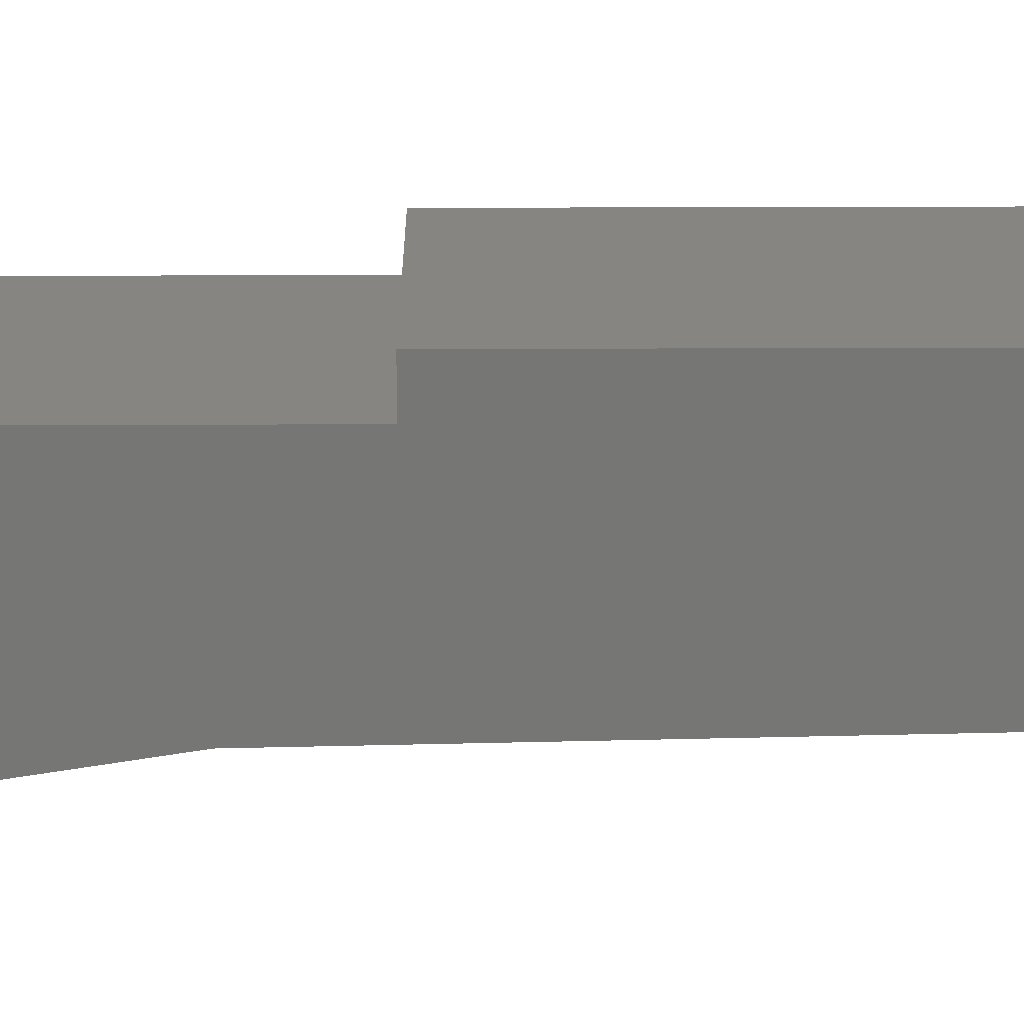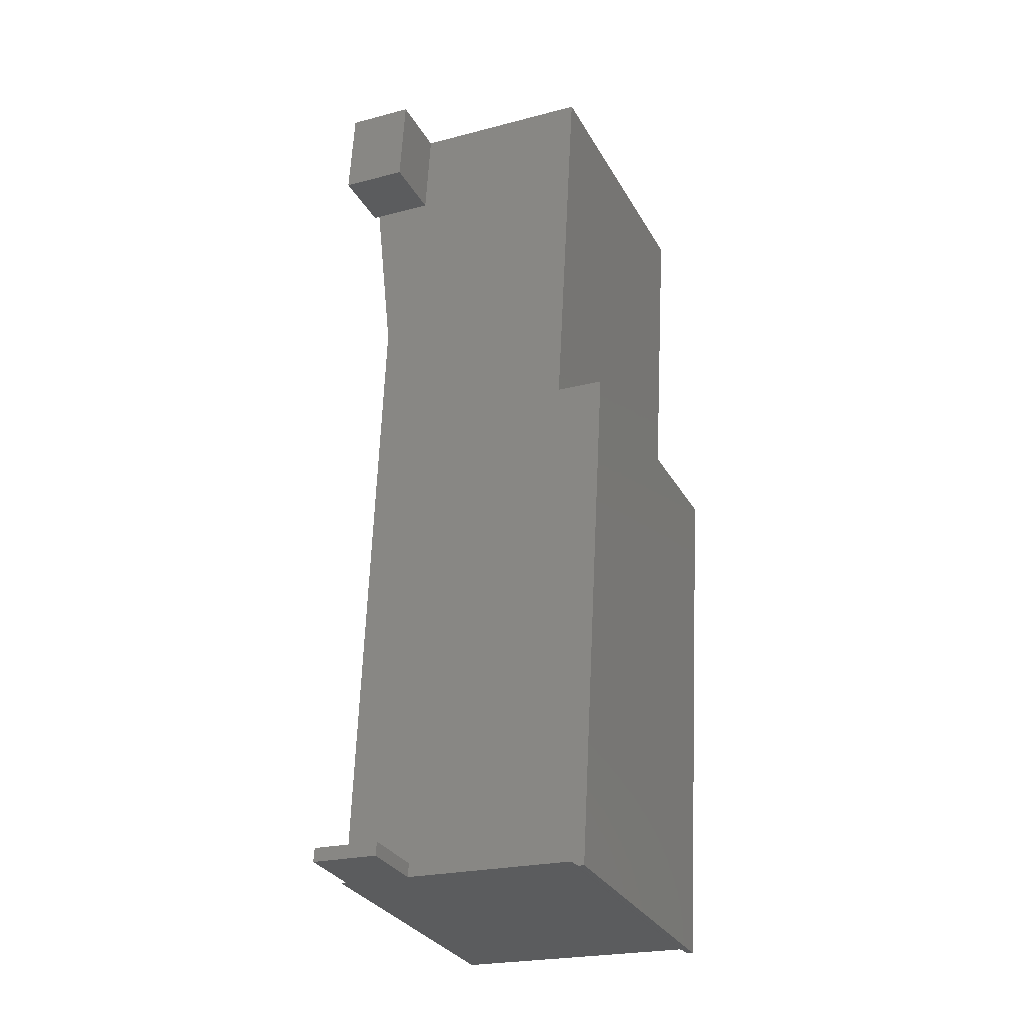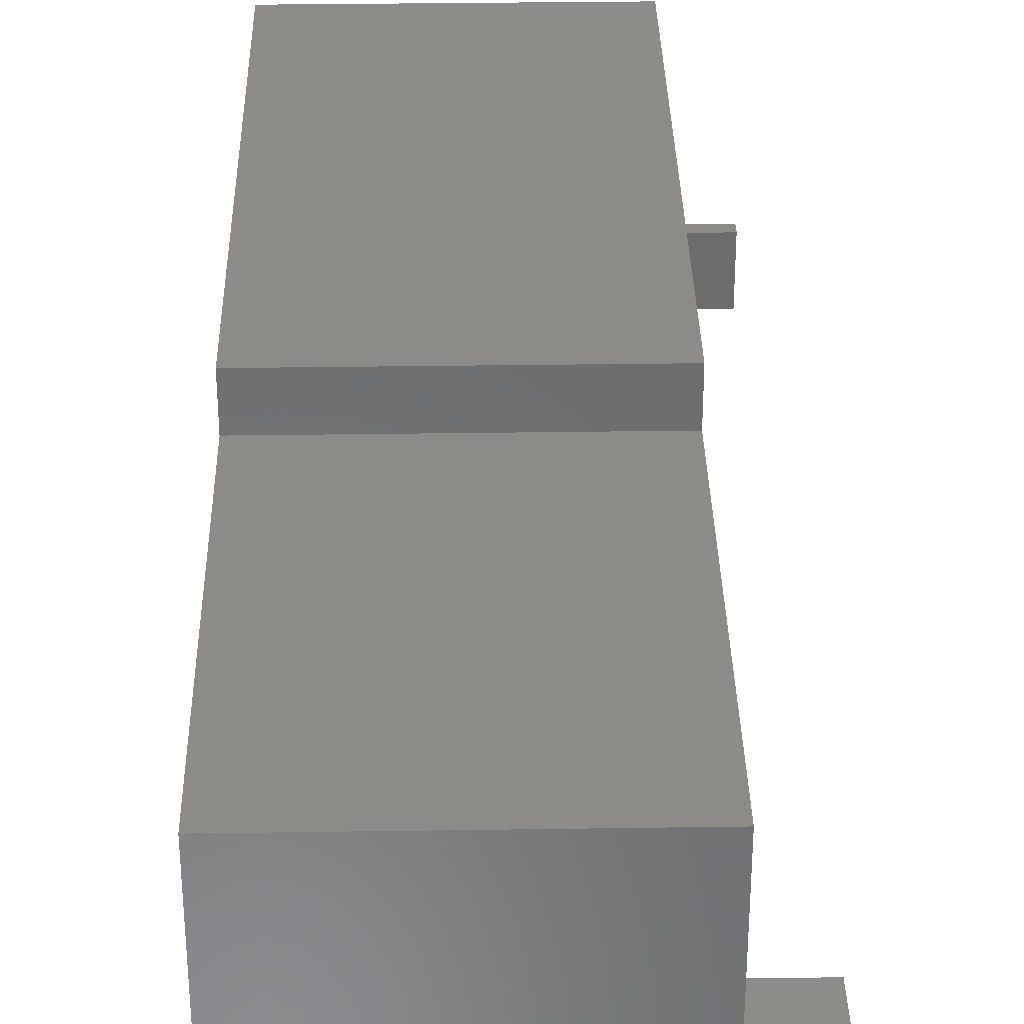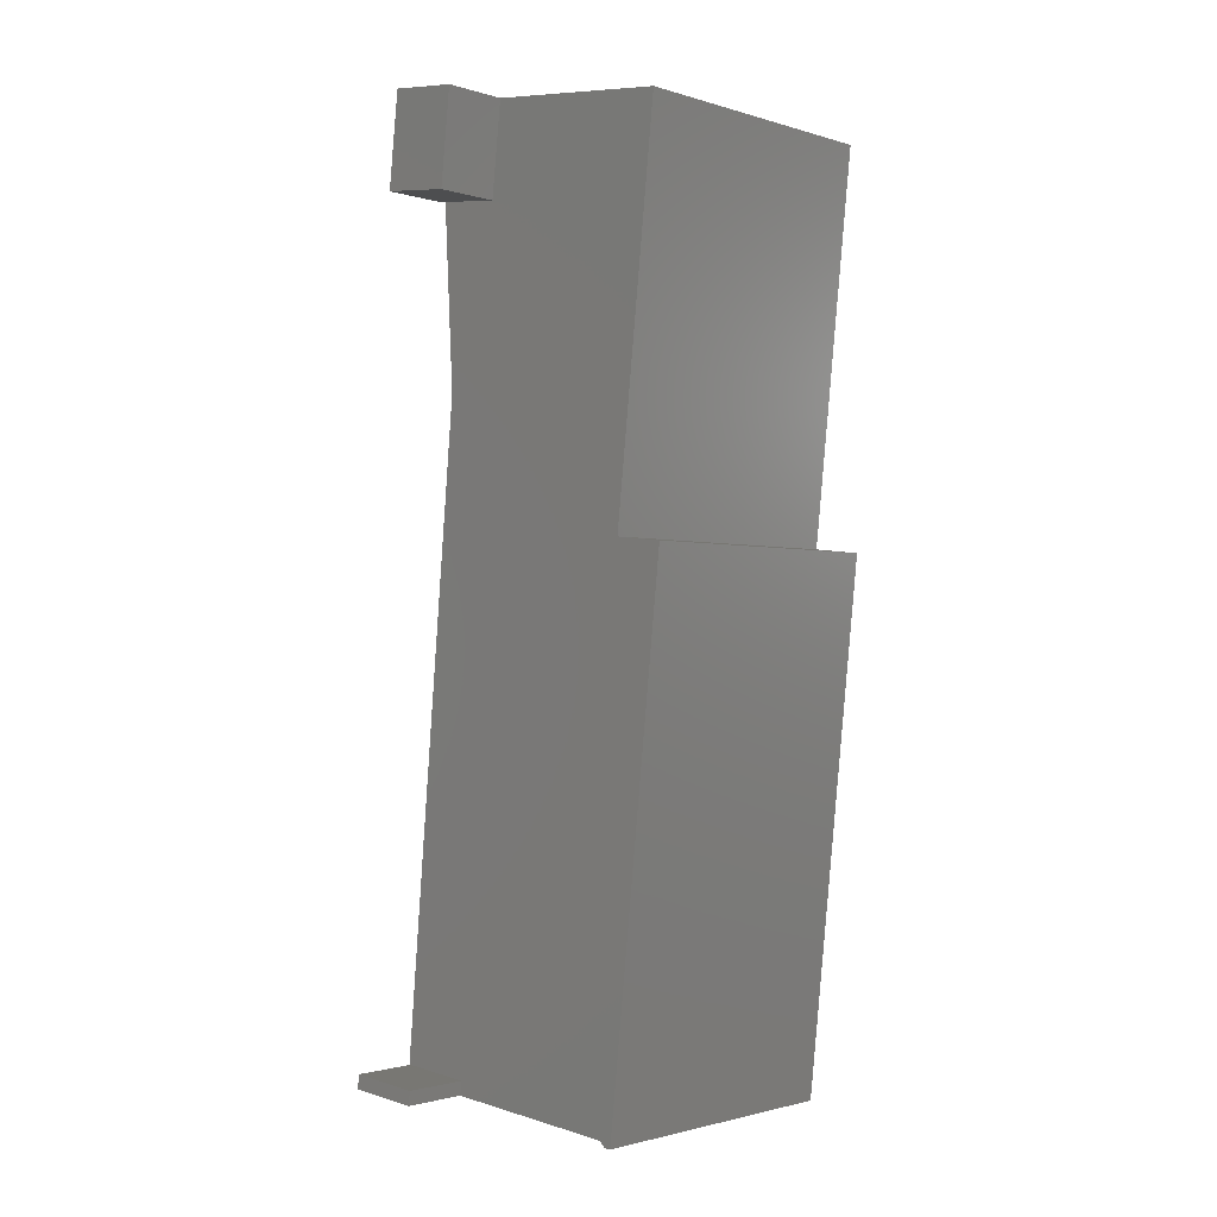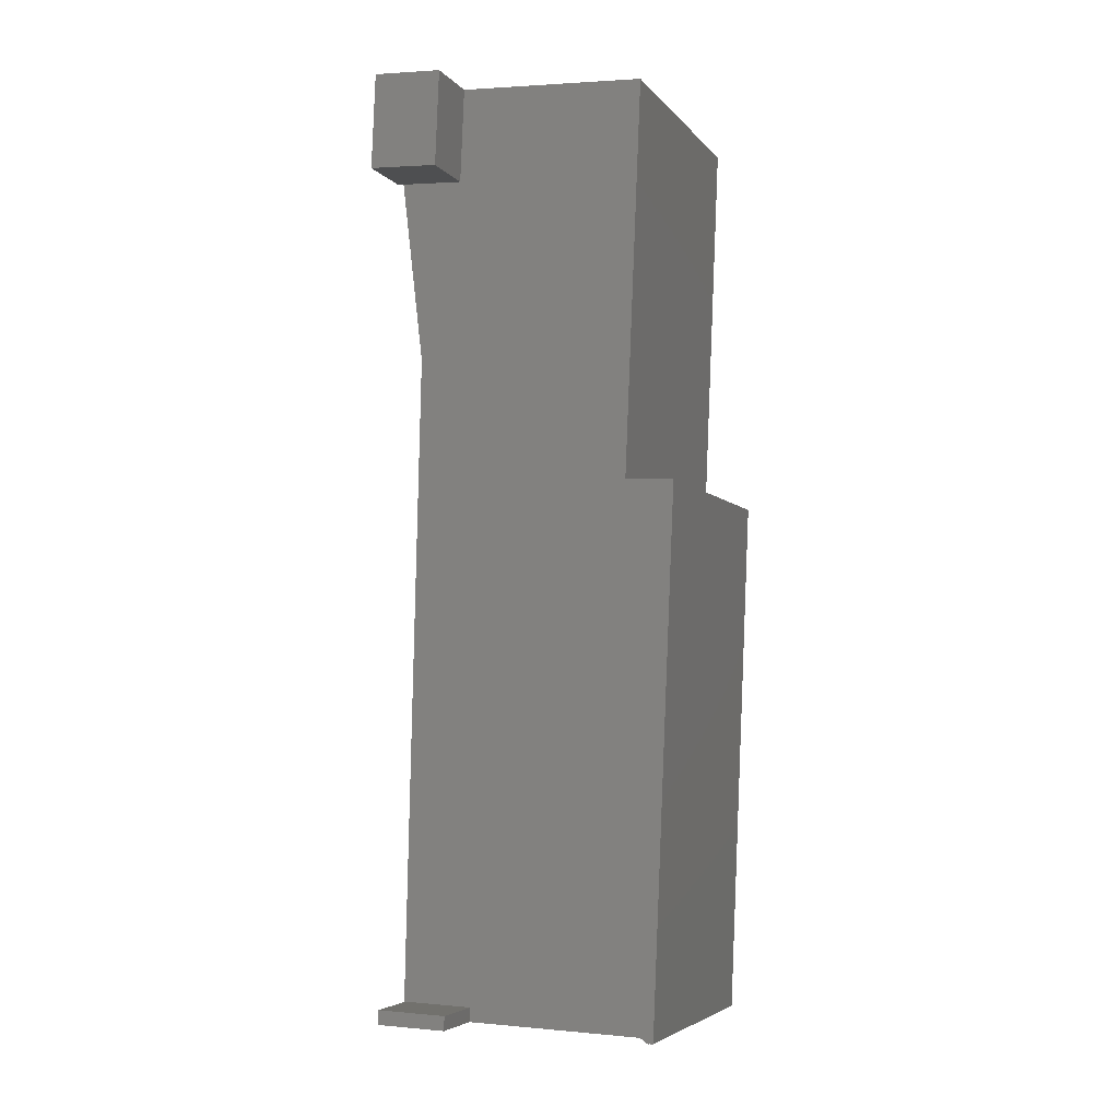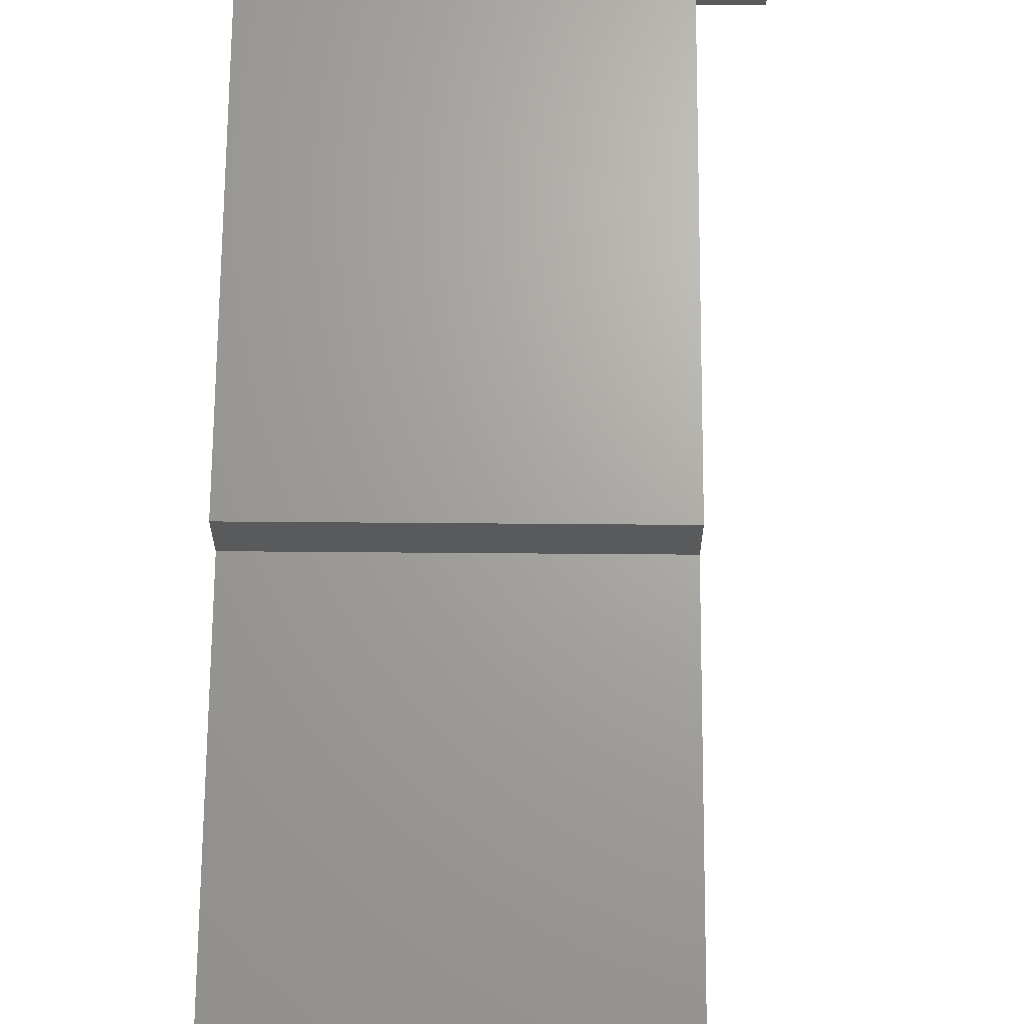
<metadata>
{"format":"stl","ext":"stl","renderer":"f3d","projection":"perspective","resolution":1024,"background":"white","views":[{"elev":21.8,"azim":-97.4,"up":"+Z"},{"elev":-22.4,"azim":-65.4,"up":"+Y"},{"elev":32.9,"azim":171.9,"up":"+Z"},{"elev":7.8,"azim":-48.7,"up":"+Y"},{"elev":2.6,"azim":-70.9,"up":"+Y"},{"elev":67.5,"azim":173.5,"up":"+Z"}]}
</metadata>
<code>
# stl→obj: 93 verts, 174 faces
v -2.855 -25.93 17
v -23.16 -23.46 17.03
v -23.16 -23.46 17
v -2.856 -25.94 17.03
v -2.85 -25.89 16.89
v -23.16 -23.43 16.92
v -23.15 -23.42 16.89
v -2.852 -25.91 16.92
v -23.14 -23.28 16.76
v -2.838 -25.79 16.78
v -23.14 -23.32 16.78
v -2.834 -25.76 16.76
v -2.828 -25.71 16.64
v -23.13 -23.26 16.66
v -23.13 -23.24 16.64
v -2.831 -25.73 16.66
v -2.834 -25.76 16.69
v -23.14 -23.28 16.69
v -23.16 -23.46 17.07
v -2.856 -25.94 17.07
v -2.854 -25.92 16.96
v -23.16 -23.45 16.96
v -23.14 -23.35 16.8
v -2.845 -25.85 16.83
v -23.15 -23.37 16.83
v -2.842 -25.82 16.8
v -2.854 -25.92 17.14
v -23.16 -23.45 17.37
v -23.16 -23.45 17.14
v -2.854 -25.92 17.37
v -2.855 -25.93 17.11
v -23.16 -23.46 17.11
v -2.819 -25.64 16.53
v -23.12 -23.18 16.56
v -23.12 -23.16 16.53
v -2.821 -25.65 16.56
v -2.816 -25.61 16.43
v -23.12 -23.14 16.46
v -23.12 -23.13 16.43
v -2.817 -25.61 16.46
v -2.815 -25.6 16.4
v -23.12 -23.13 16.4
v -2.823 -25.67 16.59
v -23.13 -23.22 16.61
v -23.13 -23.2 16.59
v -2.826 -25.69 16.61
v -23.12 -23.15 16.5
v -2.818 -25.63 16.5
v -23.12 -23.12 17.37
v -16.64 -23.91 17.37
v -2.814 -25.6 17.37
v -2.814 -25.6 16.36
v -23.12 -23.12 16.36
v -2.814 -25.6 16.33
v -23.12 -23.12 16.33
v -23.15 -23.4 16.86
v -2.848 -25.87 16.86
v -18.72 12.96 17.37
v 1.583 10.48 17.37
v -2.814 -25.6 17.14
v -23.12 -23.12 17.14
v -23.12 -23.12 -0.3826
v -2.814 -25.6 -0.3826
v -23.12 -23.12 -0.09484
v -23.12 -23.12 0
v -23.12 -23.12 4.648
v -16.24 33.33 1.359
v -19.99 40.29 1.359
v -20.77 33.88 1.359
v -15.46 39.74 1.359
v -15.46 39.74 -3.289
v -19.99 40.29 -3.289
v -16.24 33.33 -2.878
v -16.24 33.33 -3.289
v -20.77 33.88 -3.289
v 1.583 10.48 14.07
v -15.46 39.74 14.07
v -18.72 12.96 14.07
v 4.847 37.26 14.07
v -23 -22.18 0
v -23 -22.18 -0.1125
v -17.73 21.08 -0.9219
v -23 -22.18 4.648
v 4.847 37.26 -3.55
v -15.46 39.74 -3.55
v 4.847 37.26 -3.029
v -27.52 -21.62 4.648
v -27.64 -22.57 4.648
v -27.52 -21.62 0
v -27.64 -22.57 0
v 1.377 8.789 -0.2598
v 2.515 18.13 -0.9024
v 3.667 27.58 -2.111
f 1 2 3
f 2 1 4
f 5 6 7
f 6 5 8
f 9 10 11
f 10 9 12
f 13 14 15
f 14 13 16
f 17 9 18
f 9 17 12
f 4 19 2
f 19 4 20
f 21 3 22
f 3 21 1
f 23 24 25
f 24 23 26
f 27 28 29
f 28 27 30
f 31 29 32
f 29 31 27
f 11 26 23
f 26 11 10
f 33 34 35
f 34 33 36
f 37 38 39
f 38 37 40
f 41 39 42
f 39 41 37
f 43 44 45
f 44 43 46
f 40 47 38
f 47 40 48
f 20 32 19
f 32 20 31
f 36 45 34
f 45 36 43
f 48 35 47
f 35 48 33
f 30 49 28
f 49 30 50
f 50 30 51
f 14 17 18
f 17 14 16
f 52 42 53
f 42 52 41
f 46 15 44
f 15 46 13
f 8 22 6
f 22 8 21
f 54 53 55
f 53 54 52
f 24 56 25
f 56 24 57
f 50 58 49
f 58 50 59
f 59 50 51
f 16 12 17
f 54 60 52
f 4 31 20
f 31 4 1
f 31 1 27
f 27 1 21
f 27 21 30
f 30 21 51
f 51 21 8
f 51 8 5
f 51 5 57
f 51 57 24
f 51 24 26
f 51 26 10
f 51 10 12
f 51 12 16
f 51 16 13
f 51 13 46
f 51 46 43
f 51 43 36
f 51 36 33
f 51 33 48
f 51 48 40
f 51 40 37
f 51 37 41
f 51 41 52
f 51 52 60
f 51 50 60
f 54 61 55
f 61 54 60
f 61 60 49
f 49 60 50
f 54 62 63
f 62 54 64
f 64 54 65
f 65 54 66
f 66 54 55
f 67 68 69
f 68 67 70
f 68 71 72
f 71 68 70
f 70 73 67
f 73 70 74
f 74 70 71
f 73 75 74
f 75 73 69
f 69 73 67
f 68 75 69
f 75 68 72
f 76 77 78
f 77 76 79
f 58 76 78
f 76 58 59
f 80 64 65
f 64 80 81
f 73 82 67
f 58 61 49
f 61 58 55
f 55 58 83
f 83 58 80
f 80 58 81
f 81 58 78
f 81 78 82
f 82 78 77
f 82 77 67
f 67 77 70
f 83 66 55
f 71 84 85
f 84 71 86
f 86 71 70
f 86 70 79
f 79 70 77
f 87 66 88
f 66 87 83
f 83 89 80
f 89 83 87
f 88 65 90
f 65 88 66
f 89 88 90
f 88 89 87
f 91 54 63
f 92 76 91
f 76 92 79
f 79 92 93
f 79 93 86
f 54 51 60
f 51 54 59
f 59 54 91
f 59 91 76
f 57 7 56
f 7 57 5
f 49 29 28
f 29 49 22
f 22 49 6
f 6 49 7
f 7 49 56
f 56 49 25
f 25 49 23
f 23 49 11
f 11 49 9
f 9 49 18
f 18 49 14
f 14 49 15
f 15 49 44
f 44 49 45
f 45 49 34
f 34 49 35
f 35 49 47
f 47 49 38
f 38 49 39
f 39 49 42
f 42 49 53
f 53 49 61
f 53 61 55
f 32 2 19
f 2 32 3
f 3 32 29
f 3 29 22

</code>
